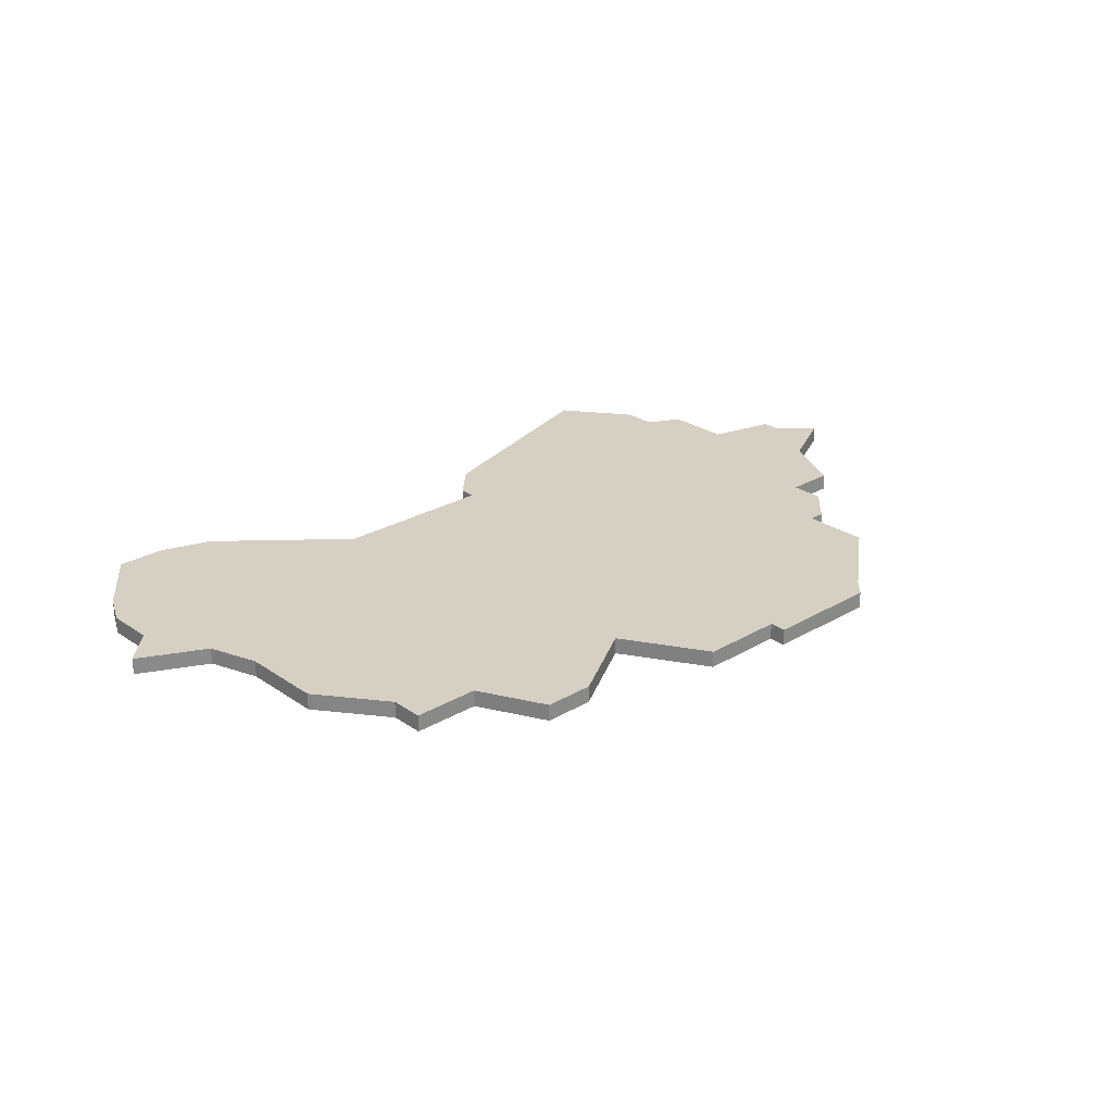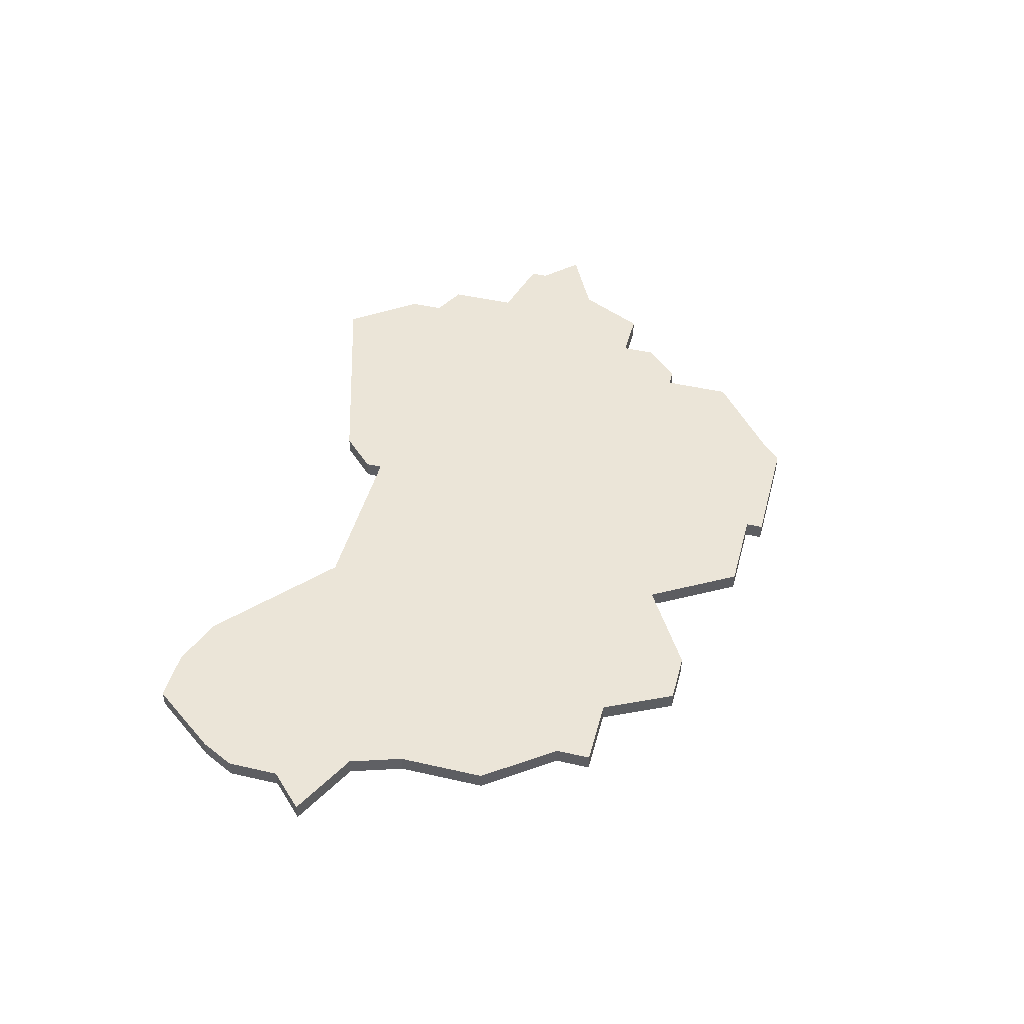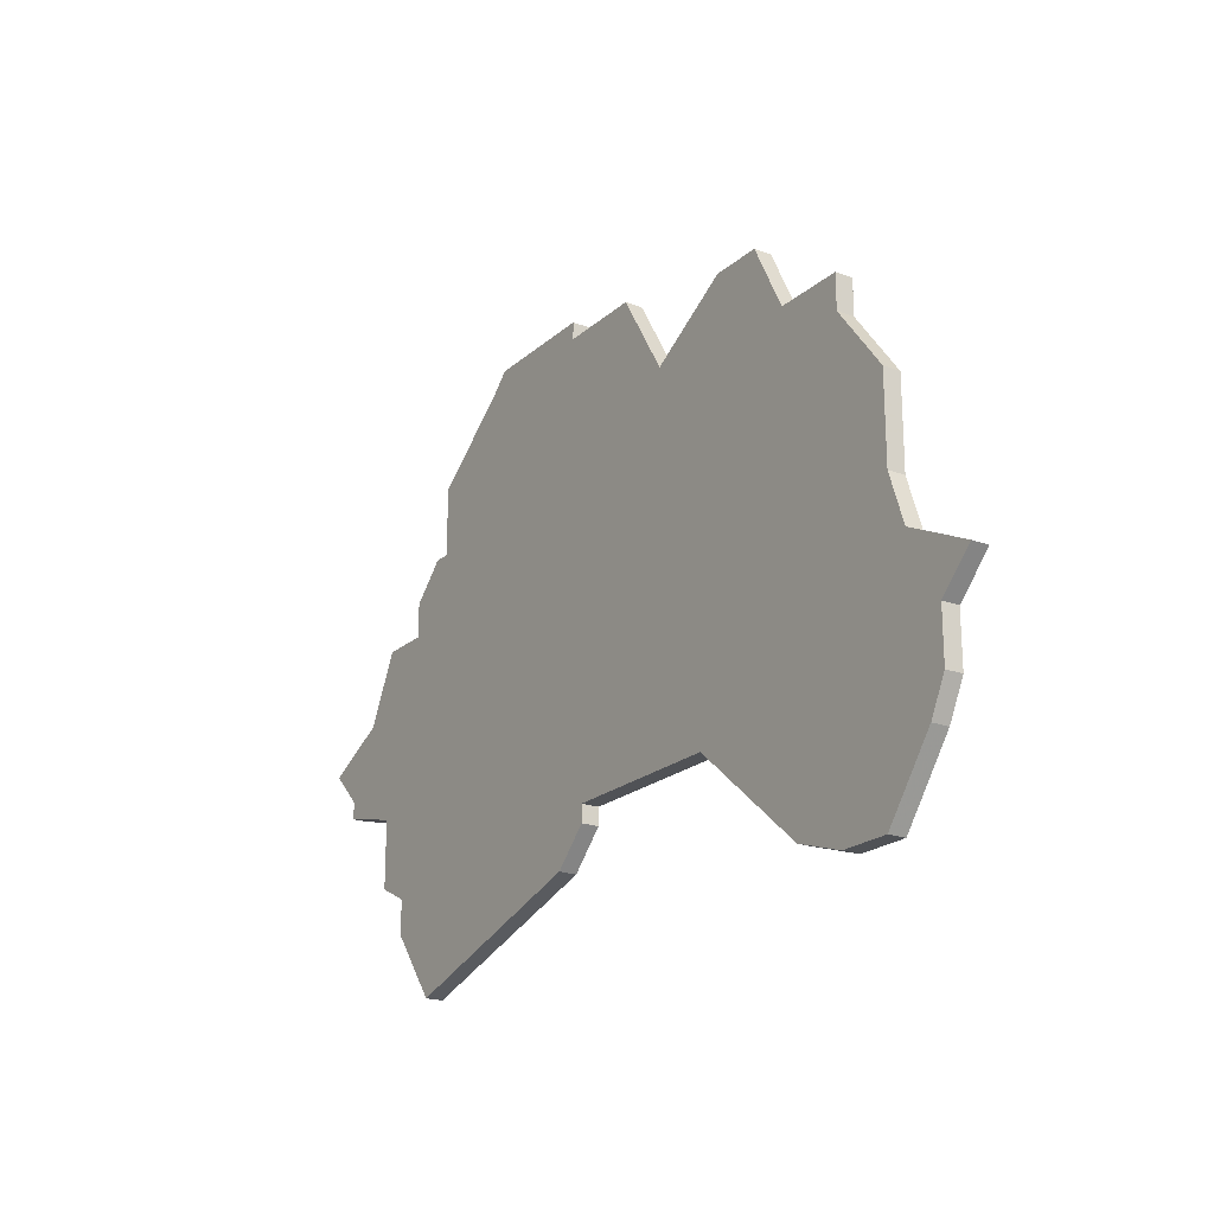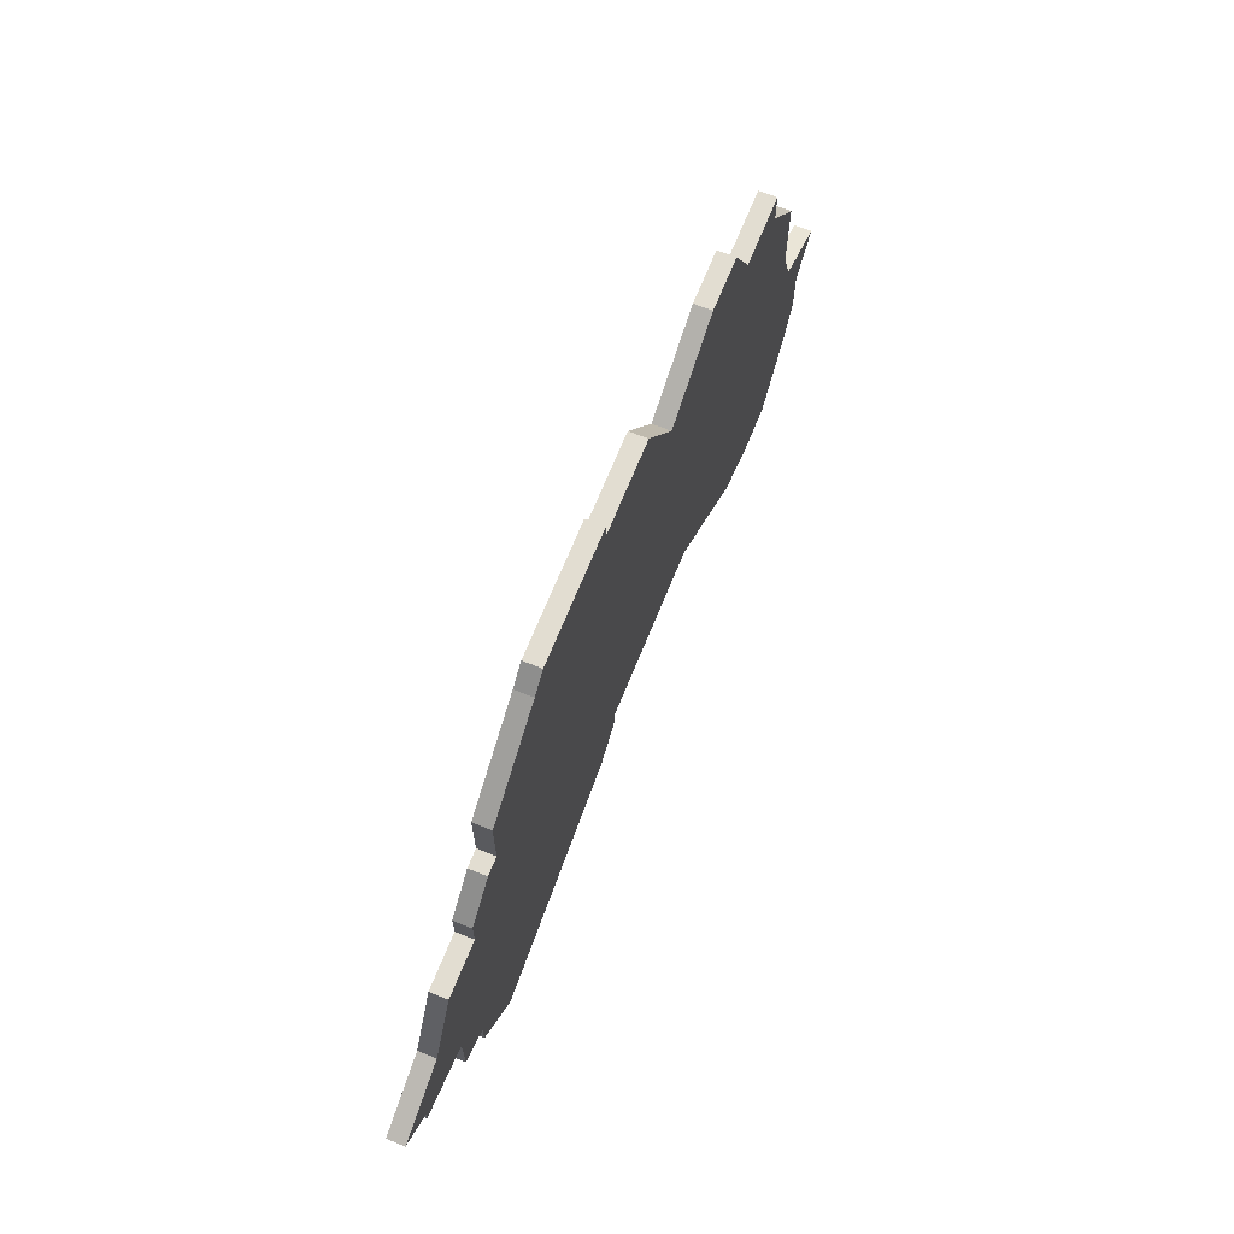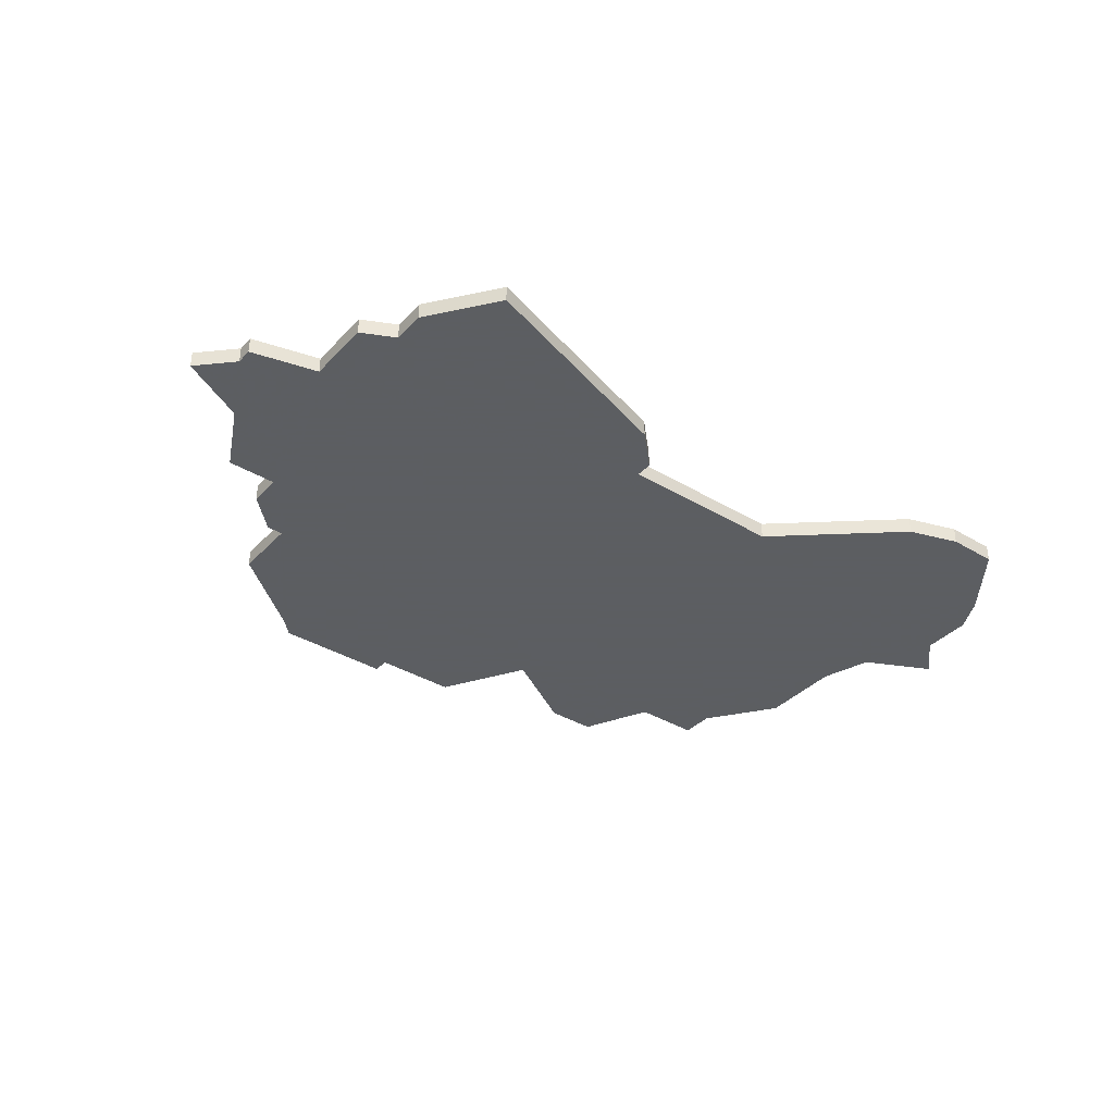
<metadata>
{"format":"obj","ext":"obj","renderer":"f3d","projection":"perspective","resolution":1024,"background":"white","views":[{"elev":26.2,"azim":137.2,"up":"+Z"},{"elev":45.6,"azim":104.8,"up":"+Z"},{"elev":-21.1,"azim":56.3,"up":"+Y"},{"elev":68.6,"azim":-68.0,"up":"+Y"},{"elev":-37.4,"azim":-37.5,"up":"+Z"}]}
</metadata>
<code>
v 2179 -1298 0
v 2174 -1302 0
v 2174 -1306 0
v 2173 -1306 0
v 2171 -1308 0
v 2171 -1310 0
v 2168 -1310 0
v 2166 -1314 0
v 2162 -1316 0
v 2164 -1318 0
v 2164 -1319 0
v 2168 -1320 0
v 2168 -1324 0
v 2170 -1325 0
v 2170 -1327 0
v 2173 -1331 0
v 2186 -1327 0
v 2188 -1325 0
v 2188 -1324 0
v 2198 -1324 0
v 2205 -1330 0
v 2208 -1331 0
v 2211 -1331 0
v 2214 -1327 0
v 2215 -1325 0
v 2215 -1322 0
v 2217 -1320 0
v 2213 -1318 0
v 2212 -1315 0
v 2212 -1310 0
v 2209 -1306 0
v 2209 -1304 0
v 2205 -1304 0
v 2203 -1300 0
v 2200 -1300 0
v 2195 -1303 0
v 2192 -1298 0
v 2187 -1298 0
v 2187 -1297 0
v 2180 -1297 0
v 2179 -1298 1
v 2174 -1302 1
v 2174 -1306 1
v 2173 -1306 1
v 2171 -1308 1
v 2171 -1310 1
v 2168 -1310 1
v 2166 -1314 1
v 2162 -1316 1
v 2164 -1318 1
v 2164 -1319 1
v 2168 -1320 1
v 2168 -1324 1
v 2170 -1325 1
v 2170 -1327 1
v 2173 -1331 1
v 2186 -1327 1
v 2188 -1325 1
v 2188 -1324 1
v 2198 -1324 1
v 2205 -1330 1
v 2208 -1331 1
v 2211 -1331 1
v 2214 -1327 1
v 2215 -1325 1
v 2215 -1322 1
v 2217 -1320 1
v 2213 -1318 1
v 2212 -1315 1
v 2212 -1310 1
v 2209 -1306 1
v 2209 -1304 1
v 2205 -1304 1
v 2203 -1300 1
v 2200 -1300 1
v 2195 -1303 1
v 2192 -1298 1
v 2187 -1298 1
v 2187 -1297 1
v 2180 -1297 1
f 3 2 1
f 5 4 3
f 8 7 6
f 10 9 8
f 12 11 10
f 14 13 12
f 16 15 14
f 18 17 16
f 22 21 20
f 24 23 22
f 26 25 24
f 28 27 26
f 31 30 29
f 33 32 31
f 35 34 33
f 38 37 36
f 40 39 38
f 3 1 40
f 6 5 3
f 10 8 6
f 16 14 12
f 19 18 16
f 24 22 20
f 28 26 24
f 33 31 29
f 36 35 33
f 40 38 36
f 12 10 6
f 19 16 12
f 28 24 20
f 33 29 28
f 3 40 36
f 12 6 3
f 20 19 12
f 33 28 20
f 3 36 33
f 20 12 3
f 3 33 20
f 41 42 43
f 43 44 45
f 46 47 48
f 48 49 50
f 50 51 52
f 52 53 54
f 54 55 56
f 56 57 58
f 60 61 62
f 62 63 64
f 64 65 66
f 66 67 68
f 69 70 71
f 71 72 73
f 73 74 75
f 76 77 78
f 78 79 80
f 80 41 43
f 43 45 46
f 46 48 50
f 52 54 56
f 56 58 59
f 60 62 64
f 64 66 68
f 69 71 73
f 73 75 76
f 76 78 80
f 46 50 52
f 52 56 59
f 60 64 68
f 68 69 73
f 76 80 43
f 43 46 52
f 52 59 60
f 60 68 73
f 73 76 43
f 43 52 60
f 60 73 43
f 42 41 2
f 2 41 1
f 43 42 3
f 3 42 2
f 44 43 4
f 4 43 3
f 45 44 5
f 5 44 4
f 46 45 6
f 6 45 5
f 47 46 7
f 7 46 6
f 48 47 8
f 8 47 7
f 49 48 9
f 9 48 8
f 50 49 10
f 10 49 9
f 51 50 11
f 11 50 10
f 52 51 12
f 12 51 11
f 53 52 13
f 13 52 12
f 54 53 14
f 14 53 13
f 55 54 15
f 15 54 14
f 56 55 16
f 16 55 15
f 57 56 17
f 17 56 16
f 58 57 18
f 18 57 17
f 59 58 19
f 19 58 18
f 60 59 20
f 20 59 19
f 61 60 21
f 21 60 20
f 62 61 22
f 22 61 21
f 63 62 23
f 23 62 22
f 64 63 24
f 24 63 23
f 65 64 25
f 25 64 24
f 66 65 26
f 26 65 25
f 67 66 27
f 27 66 26
f 68 67 28
f 28 67 27
f 69 68 29
f 29 68 28
f 70 69 30
f 30 69 29
f 71 70 31
f 31 70 30
f 72 71 32
f 32 71 31
f 73 72 33
f 33 72 32
f 74 73 34
f 34 73 33
f 75 74 35
f 35 74 34
f 76 75 36
f 36 75 35
f 77 76 37
f 37 76 36
f 78 77 38
f 38 77 37
f 79 78 39
f 39 78 38
f 41 80 1
f 1 80 40
f 80 79 40
f 40 79 39

</code>
